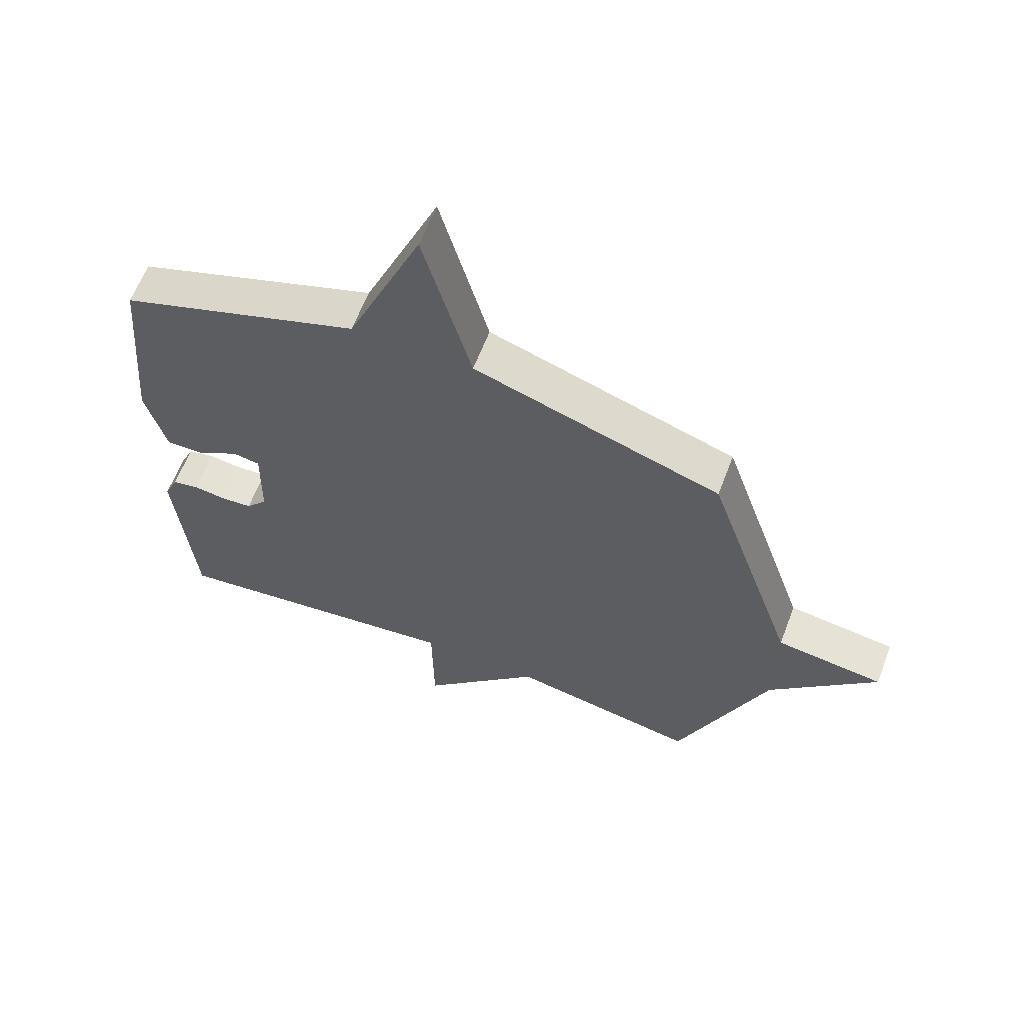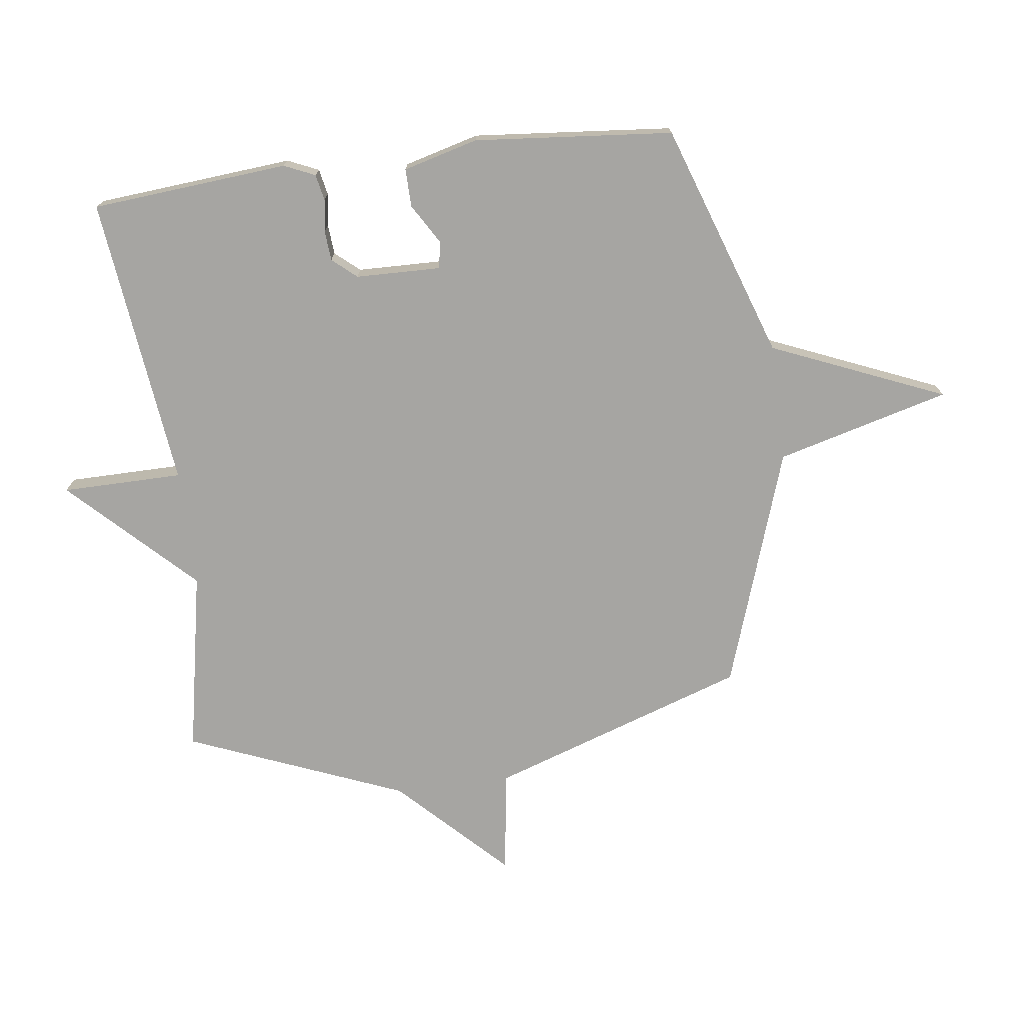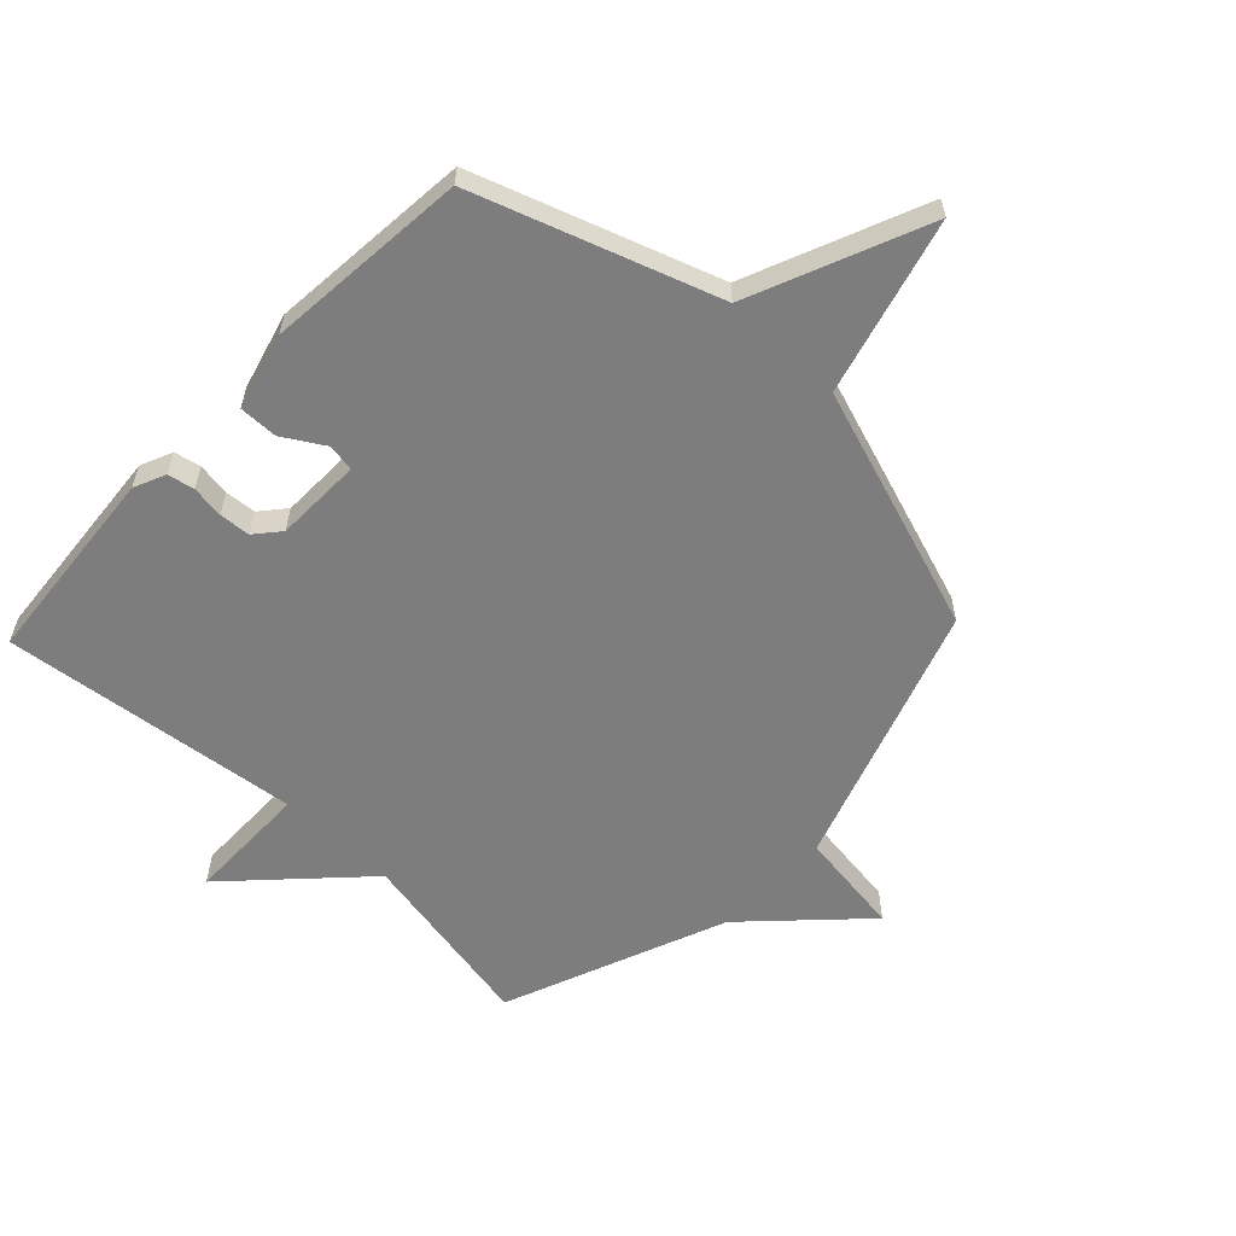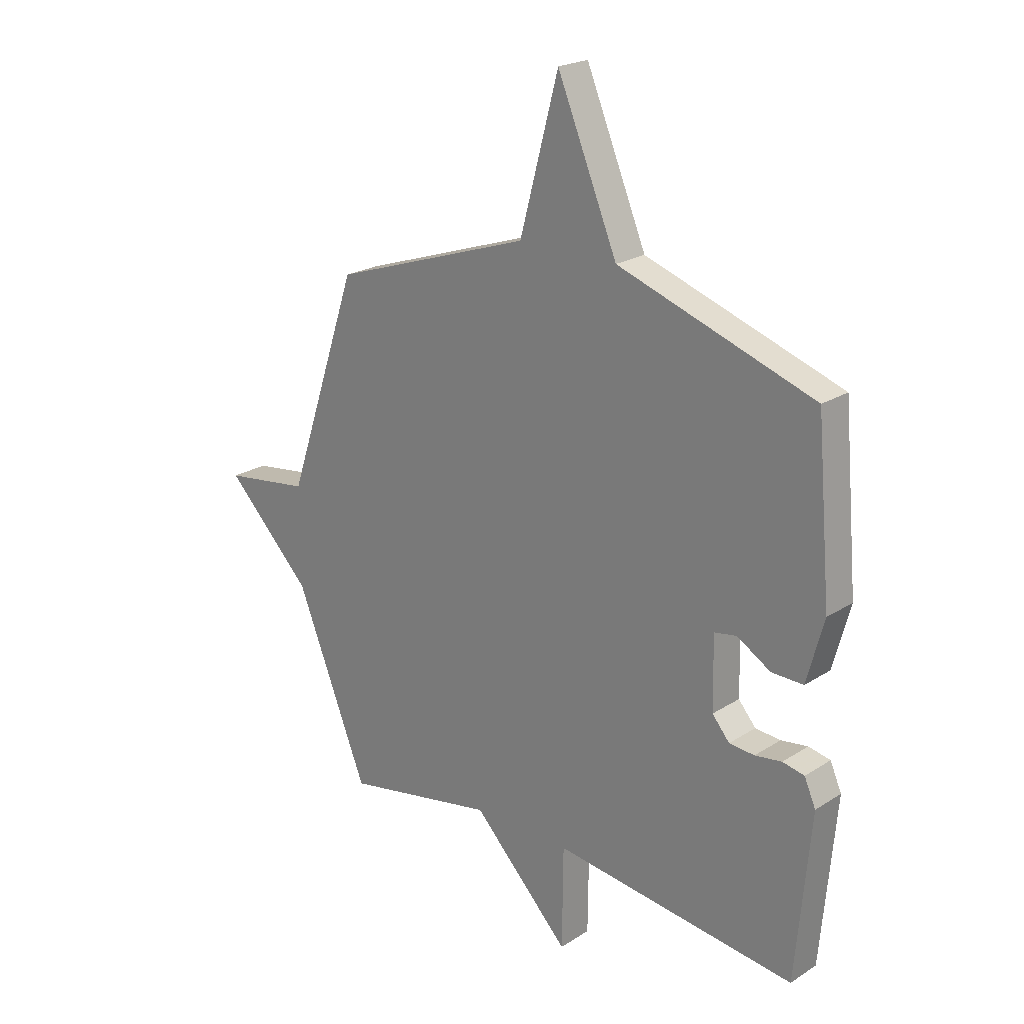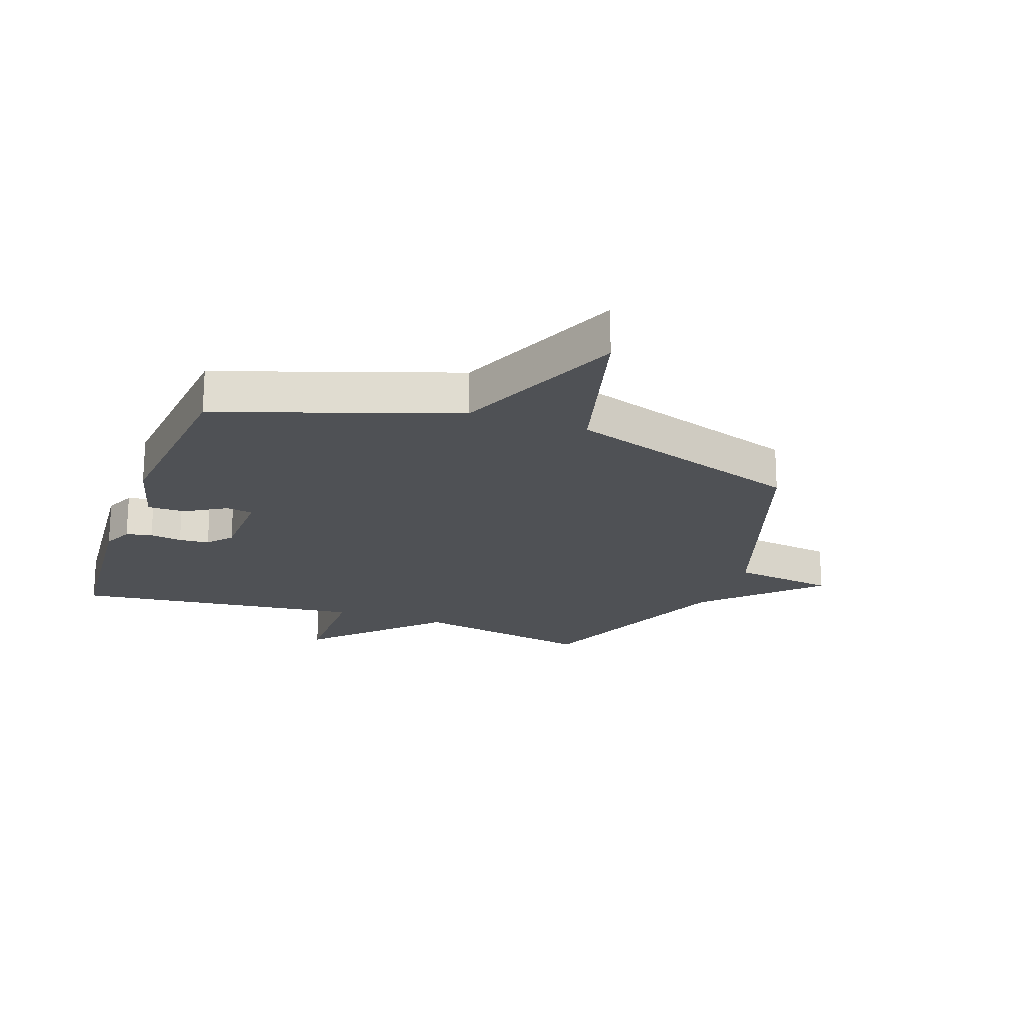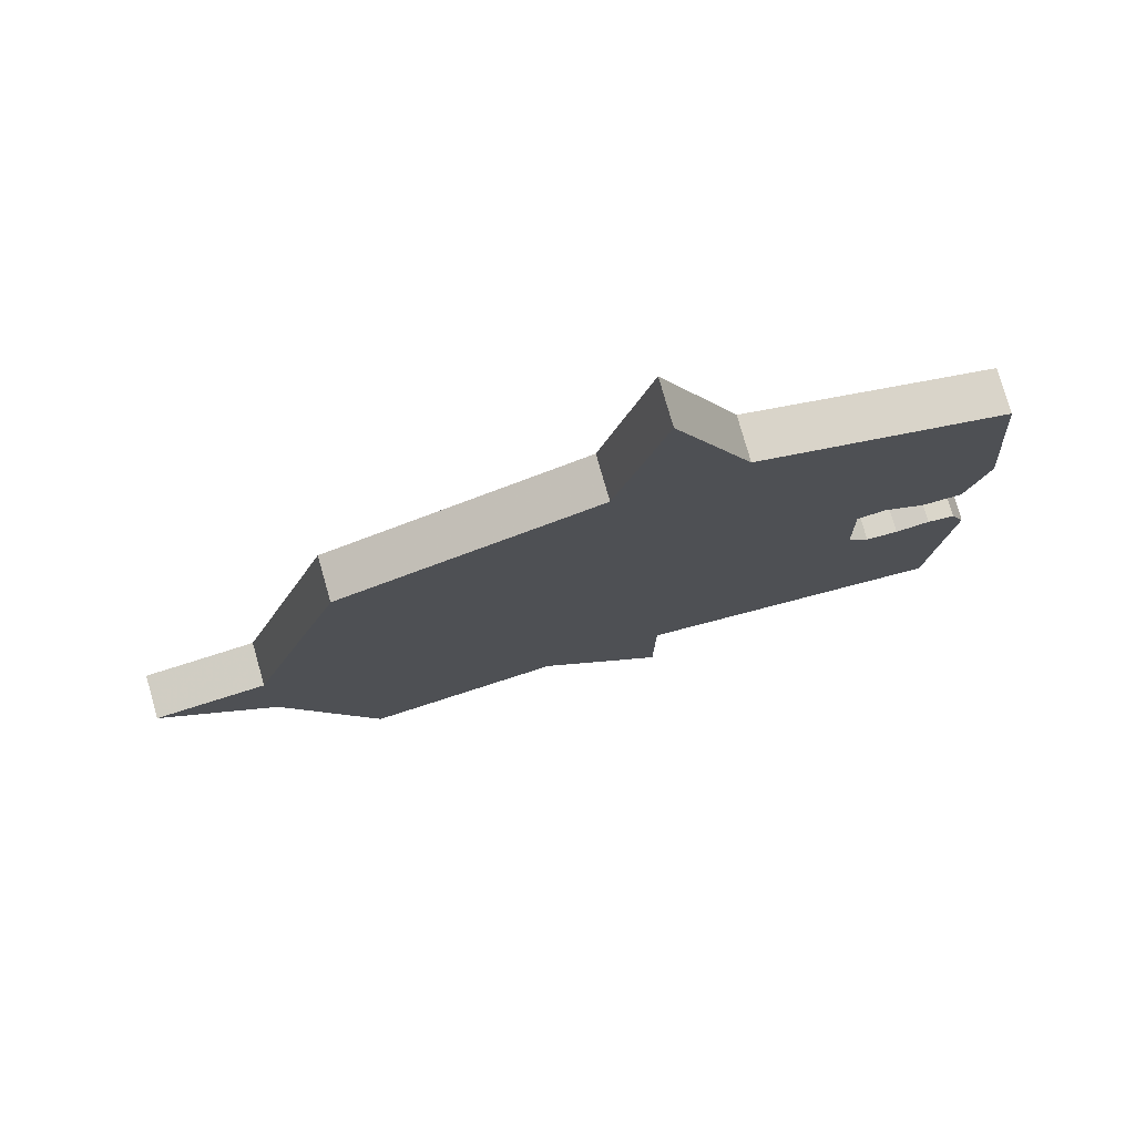
<metadata>
{"format":"obj","ext":"obj","renderer":"f3d","projection":"perspective","resolution":1024,"background":"white","views":[{"elev":62.1,"azim":20.8,"up":"+Z"},{"elev":-73.8,"azim":-82.7,"up":"+Y"},{"elev":-59.1,"azim":-43.5,"up":"+Y"},{"elev":22.1,"azim":-137.7,"up":"+Z"},{"elev":-20.0,"azim":-19.8,"up":"+Y"},{"elev":77.3,"azim":164.1,"up":"+Z"}]}
</metadata>
<code>
v 0.5 0.07 -0.5
v 0.192 0.07 -0.441
v -0.006 0.07 -0.644
v -0.008 0.07 -0.441
v -0.5 0.07 -0.5
v -0.529 0.07 -0.168
v -0.506 0.07 -0.116
v -0.462 0.07 -0.107
v -0.408 0.07 -0.115
v -0.357 0.07 -0.111
v -0.322 0.07 -0.07
v -0.319 0.07 0.073
v -0.364 0.07 0.081
v -0.432 0.07 0.04
v -0.496 0.07 0.039
v -0.53 0.07 0.165
v -0.5 0.07 0.5
v -0.104 0.07 0.636
v 0.018 0.07 0.927
v 0.096 0.07 0.636
v 0.5 0.07 0.5
v 0.647 0.07 0.066
v 0.822 0.07 0.042
v 0.647 0.07 -0.134
v 0.5 0 -0.5
v 0.192 0 -0.441
v -0.006 0 -0.644
v -0.008 0 -0.441
v -0.5 0 -0.5
v -0.529 0 -0.168
v -0.506 0 -0.116
v -0.462 0 -0.107
v -0.408 0 -0.115
v -0.357 0 -0.111
v -0.322 0 -0.07
v -0.319 0 0.073
v -0.364 0 0.081
v -0.432 0 0.04
v -0.496 0 0.039
v -0.53 0 0.165
v -0.5 0 0.5
v -0.104 0 0.636
v 0.018 0 0.927
v 0.096 0 0.636
v 0.5 0 0.5
v 0.647 0 0.066
v 0.822 0 0.042
v 0.647 0 -0.134
f 22 23 24
f 24 1 2
f 22 24 2
f 21 22 2
f 20 21 2
f 18 19 20 2
f 16 17 18
f 15 16 18
f 14 15 18
f 13 14 18
f 12 13 18
f 11 12 18 2
f 10 11 2
f 9 10 2
f 7 8 9
f 6 7 9
f 5 6 9
f 4 5 9
f 4 9 2
f 2 3 4
f 48 47 46
f 26 25 48
f 26 48 46
f 26 46 45
f 26 45 44
f 26 44 43 42
f 42 41 40
f 42 40 39
f 42 39 38
f 42 38 37
f 42 37 36
f 26 42 36 35
f 26 35 34
f 26 34 33
f 33 32 31
f 33 31 30
f 33 30 29
f 33 29 28
f 26 33 28
f 28 27 26
f 1 25 26 2
f 2 26 27 3
f 3 27 28 4
f 4 28 29 5
f 5 29 30 6
f 6 30 31 7
f 7 31 32 8
f 8 32 33 9
f 9 33 34 10
f 10 34 35 11
f 11 35 36 12
f 12 36 37 13
f 13 37 38 14
f 14 38 39 15
f 15 39 40 16
f 16 40 41 17
f 17 41 42 18
f 18 42 43 19
f 19 43 44 20
f 20 44 45 21
f 21 45 46 22
f 22 46 47 23
f 23 47 48 24
f 24 48 25 1

</code>
